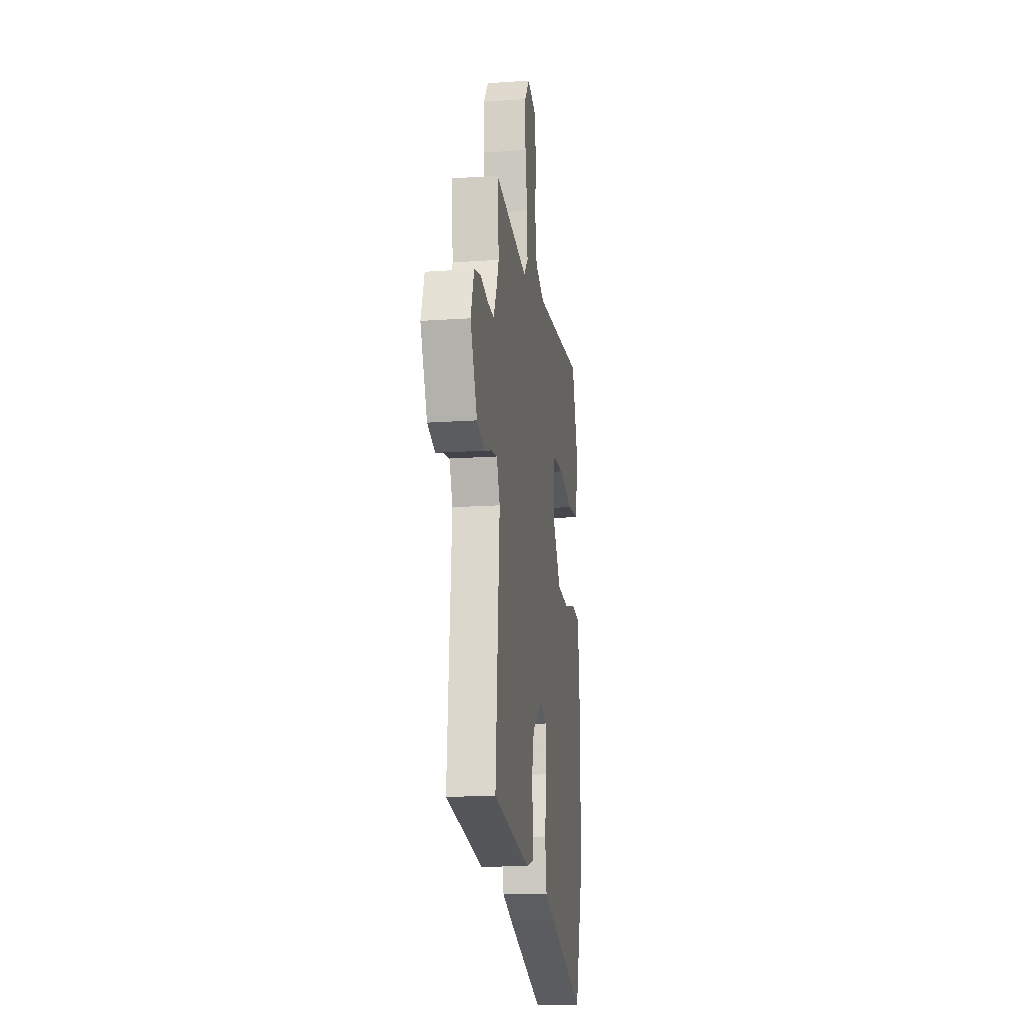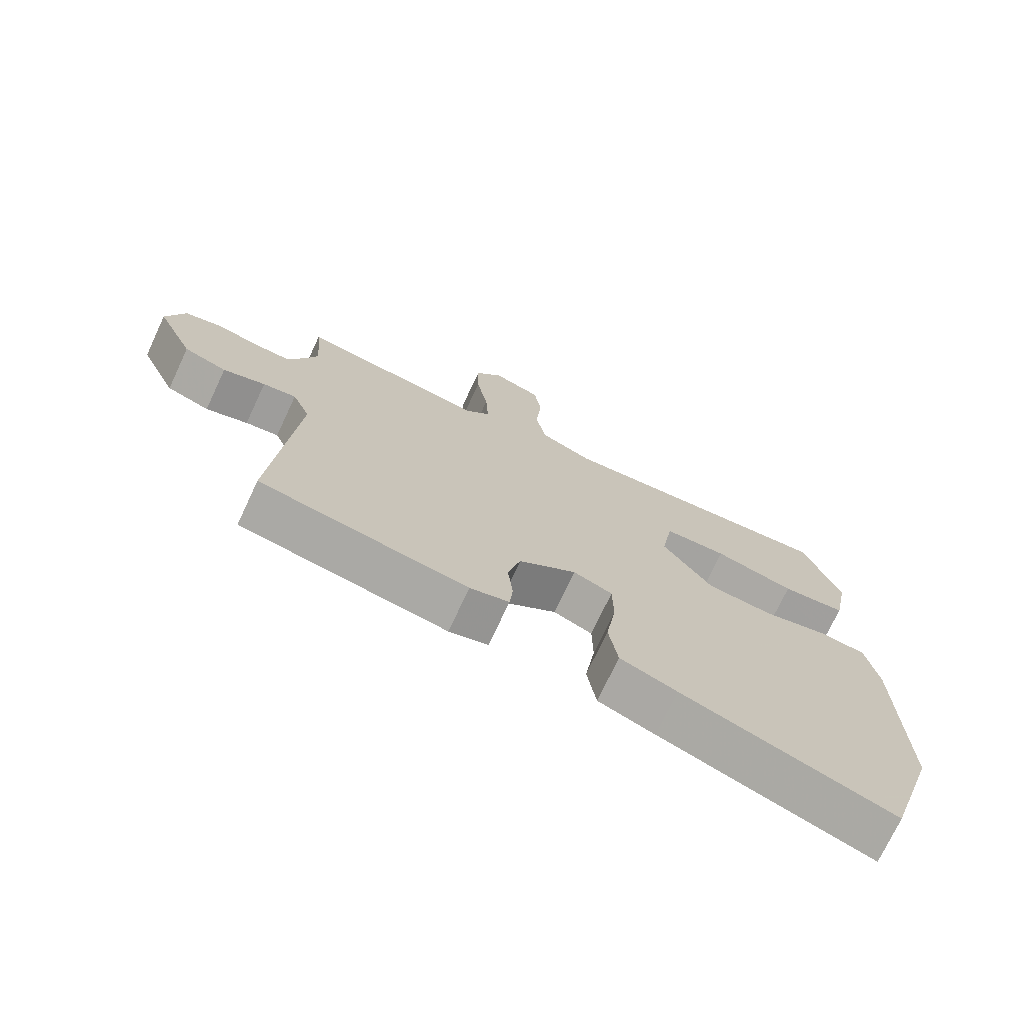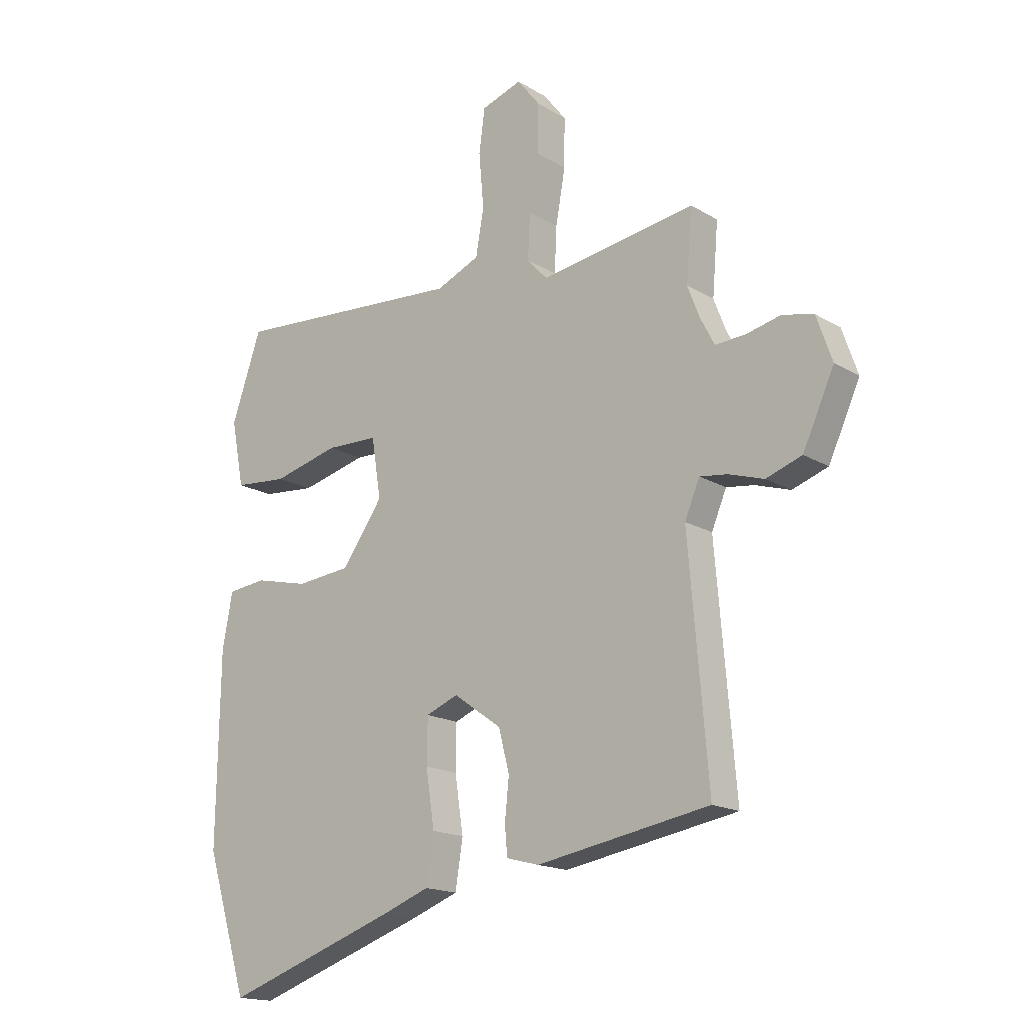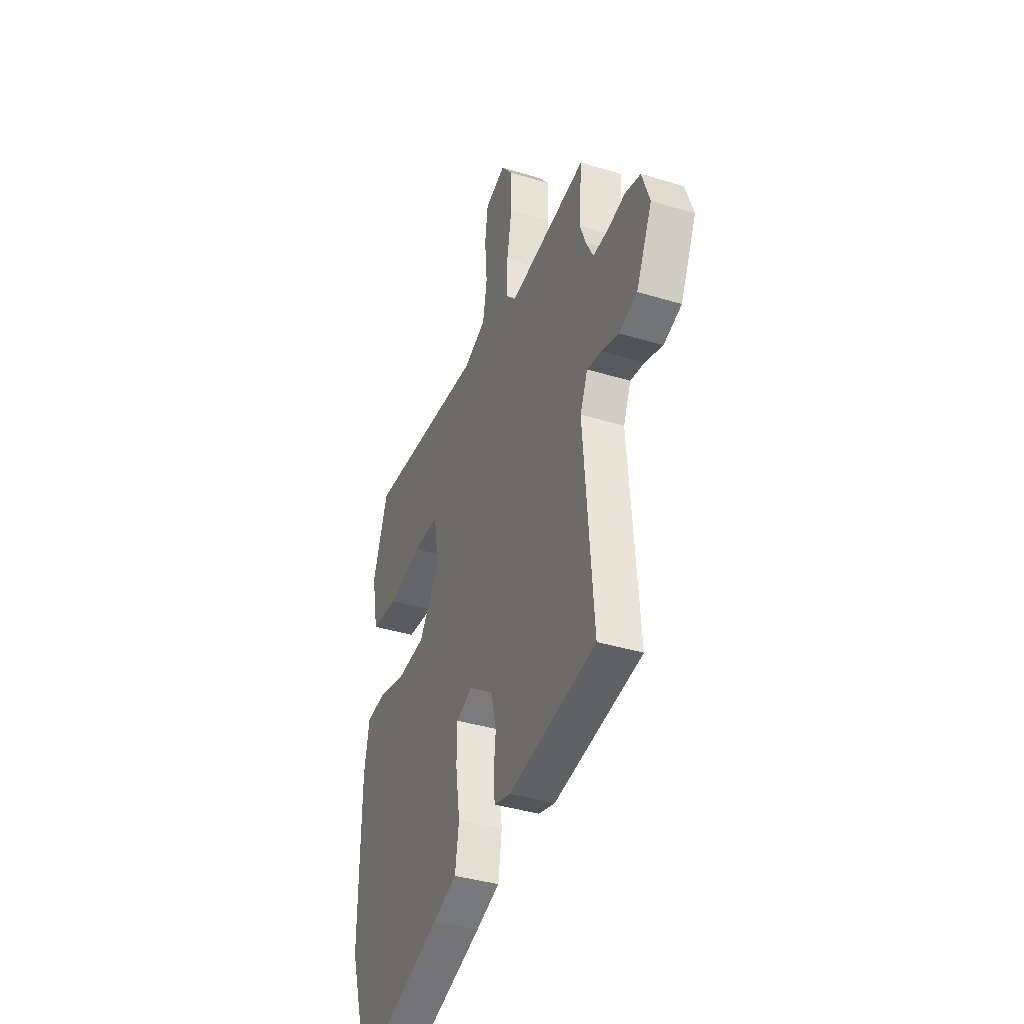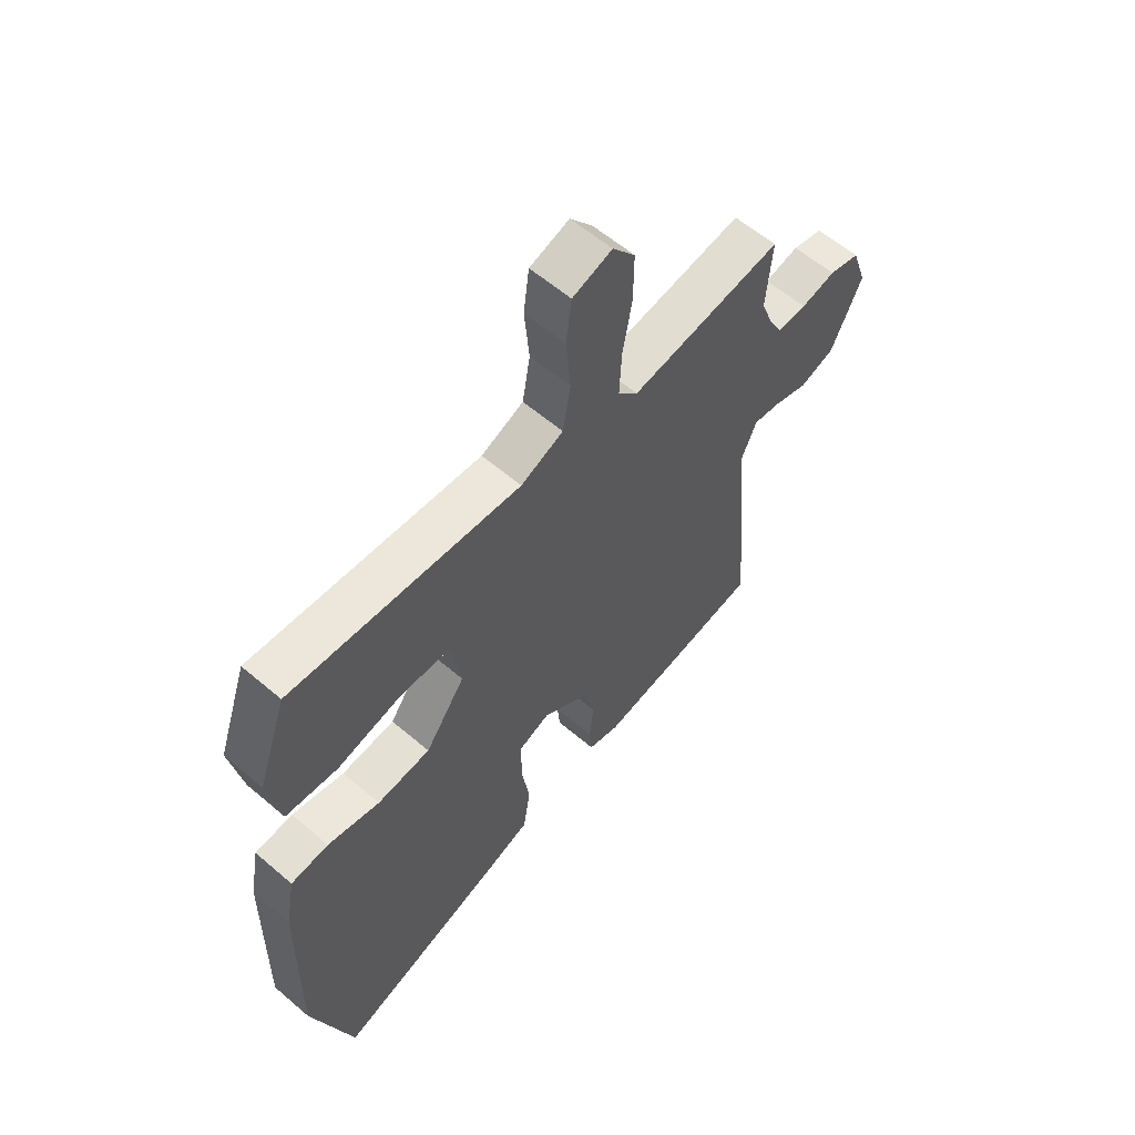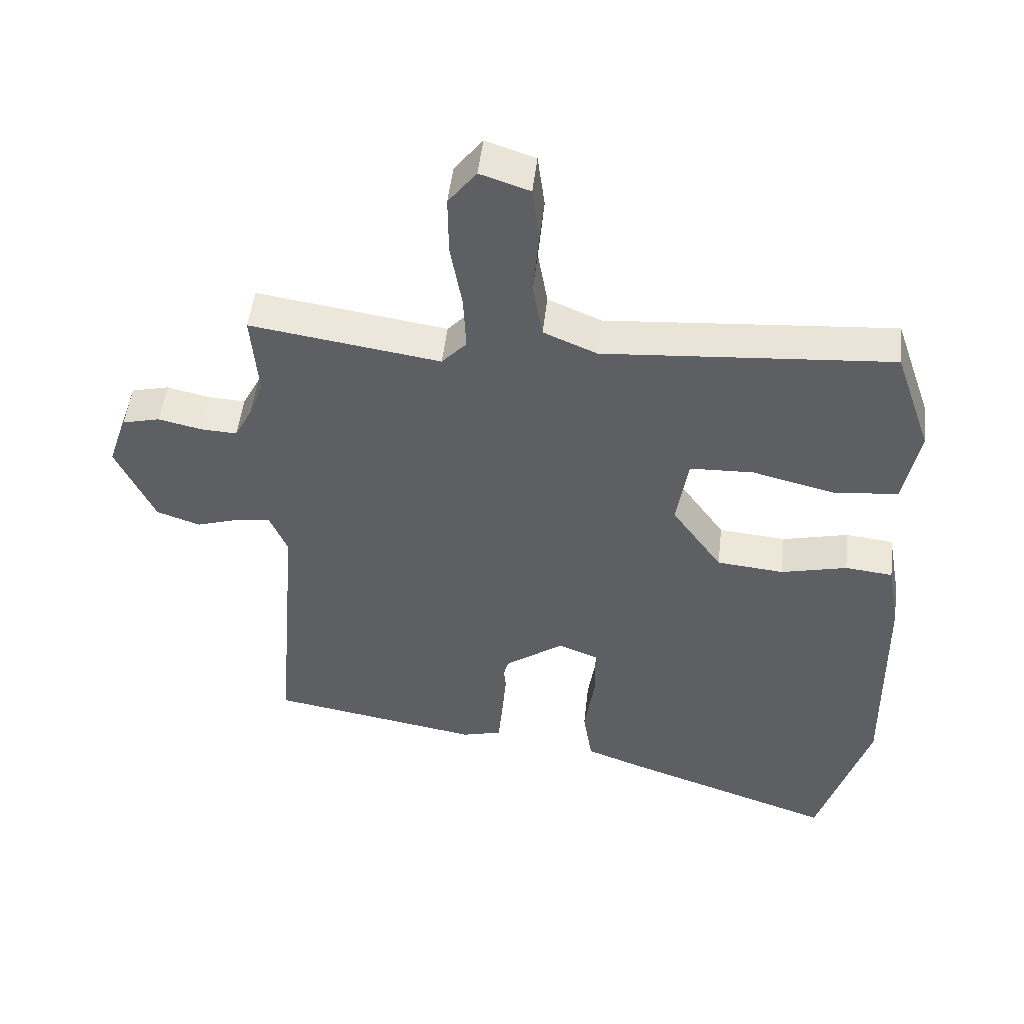
<metadata>
{"format":"obj","ext":"obj","renderer":"f3d","projection":"perspective","resolution":1024,"background":"white","views":[{"elev":-16.0,"azim":98.2,"up":"+Z"},{"elev":-73.3,"azim":154.9,"up":"+Z"},{"elev":-16.9,"azim":40.0,"up":"+Z"},{"elev":-38.0,"azim":68.7,"up":"+Z"},{"elev":59.3,"azim":-48.7,"up":"+Z"},{"elev":49.1,"azim":-173.6,"up":"+Z"}]}
</metadata>
<code>
v -0.465 0.07 0.546
v -0.024 0.07 0.514
v 0.058 0.07 0.549
v 0.073 0.07 0.636
v 0.064 0.07 0.738
v 0.075 0.07 0.82
v 0.151 0.07 0.845
v 0.194 0.07 0.79
v 0.193 0.07 0.698
v 0.175 0.07 0.597
v 0.171 0.07 0.512
v 0.209 0.07 0.471
v 0.501 0.07 0.515
v 0.49 0.07 0.383
v 0.512 0.07 0.325
v 0.539 0.07 0.273
v 0.595 0.07 0.276
v 0.661 0.07 0.291
v 0.719 0.07 0.277
v 0.748 0.07 0.193
v 0.689 0.07 0.065
v 0.622 0.07 0.042
v 0.556 0.07 0.063
v 0.504 0.07 0.07
v 0.476 0.07 0.004
v 0.512 0.07 -0.428
v 0.188 0.07 -0.484
v 0.127 0.07 -0.468
v 0.122 0.07 -0.414
v 0.13 0.07 -0.339
v 0.11 0.07 -0.261
v 0.02 0.07 -0.197
v -0.041 0.07 -0.221
v -0.042 0.07 -0.305
v -0.026 0.07 -0.41
v -0.04 0.07 -0.499
v -0.128 0.07 -0.532
v -0.455 0.07 -0.645
v -0.534 0.07 -0.392
v -0.529 0.07 -0.038
v -0.51 0.07 0.065
v -0.437 0.07 0.073
v -0.336 0.07 0.049
v -0.233 0.07 0.059
v -0.156 0.07 0.167
v -0.174 0.07 0.279
v -0.272 0.07 0.282
v -0.397 0.07 0.251
v -0.497 0.07 0.26
v -0.521 0.07 0.384
v -0.465 0 0.546
v -0.024 0 0.514
v 0.058 0 0.549
v 0.073 0 0.636
v 0.064 0 0.738
v 0.075 0 0.82
v 0.151 0 0.845
v 0.194 0 0.79
v 0.193 0 0.698
v 0.175 0 0.597
v 0.171 0 0.512
v 0.209 0 0.471
v 0.501 0 0.515
v 0.49 0 0.383
v 0.512 0 0.325
v 0.539 0 0.273
v 0.595 0 0.276
v 0.661 0 0.291
v 0.719 0 0.277
v 0.748 0 0.193
v 0.689 0 0.065
v 0.622 0 0.042
v 0.556 0 0.063
v 0.504 0 0.07
v 0.476 0 0.004
v 0.512 0 -0.428
v 0.188 0 -0.484
v 0.127 0 -0.468
v 0.122 0 -0.414
v 0.13 0 -0.339
v 0.11 0 -0.261
v 0.02 0 -0.197
v -0.041 0 -0.221
v -0.042 0 -0.305
v -0.026 0 -0.41
v -0.04 0 -0.499
v -0.128 0 -0.532
v -0.455 0 -0.645
v -0.534 0 -0.392
v -0.529 0 -0.038
v -0.51 0 0.065
v -0.437 0 0.073
v -0.336 0 0.049
v -0.233 0 0.059
v -0.156 0 0.167
v -0.174 0 0.279
v -0.272 0 0.282
v -0.397 0 0.251
v -0.497 0 0.26
v -0.521 0 0.384
f 47 48 49 50
f 46 47 50 1
f 40 41 42 43
f 40 43 44
f 39 40 44
f 38 39 44 45
f 34 35 36 37
f 33 34 37 38
f 27 28 29 30
f 25 26 27 30
f 24 25 30 31
f 20 21 22 23
f 20 23 24
f 17 18 19 20
f 16 17 20 24
f 15 16 24 31
f 12 13 14
f 12 14 15 31
f 7 8 9 10
f 7 10 11
f 4 5 6 7
f 3 4 7 11
f 2 3 11 12
f 46 1 2 12
f 33 38 45
f 32 33 45 46
f 12 31 32 46
f 100 99 98 97
f 51 100 97 96
f 93 92 91 90
f 94 93 90
f 94 90 89
f 95 94 89 88
f 87 86 85 84
f 88 87 84 83
f 80 79 78 77
f 80 77 76 75
f 81 80 75 74
f 73 72 71 70
f 74 73 70
f 70 69 68 67
f 74 70 67 66
f 81 74 66 65
f 64 63 62
f 81 65 64 62
f 60 59 58 57
f 61 60 57
f 57 56 55 54
f 61 57 54 53
f 62 61 53 52
f 62 52 51 96
f 95 88 83
f 96 95 83 82
f 96 82 81 62
f 1 51 52 2
f 2 52 53 3
f 3 53 54 4
f 4 54 55 5
f 5 55 56 6
f 6 56 57 7
f 7 57 58 8
f 8 58 59 9
f 9 59 60 10
f 10 60 61 11
f 11 61 62 12
f 12 62 63 13
f 13 63 64 14
f 14 64 65 15
f 15 65 66 16
f 16 66 67 17
f 17 67 68 18
f 18 68 69 19
f 19 69 70 20
f 20 70 71 21
f 21 71 72 22
f 22 72 73 23
f 23 73 74 24
f 24 74 75 25
f 25 75 76 26
f 26 76 77 27
f 27 77 78 28
f 28 78 79 29
f 29 79 80 30
f 30 80 81 31
f 31 81 82 32
f 32 82 83 33
f 33 83 84 34
f 34 84 85 35
f 35 85 86 36
f 36 86 87 37
f 37 87 88 38
f 38 88 89 39
f 39 89 90 40
f 40 90 91 41
f 41 91 92 42
f 42 92 93 43
f 43 93 94 44
f 44 94 95 45
f 45 95 96 46
f 46 96 97 47
f 47 97 98 48
f 48 98 99 49
f 49 99 100 50
f 50 100 51 1

</code>
